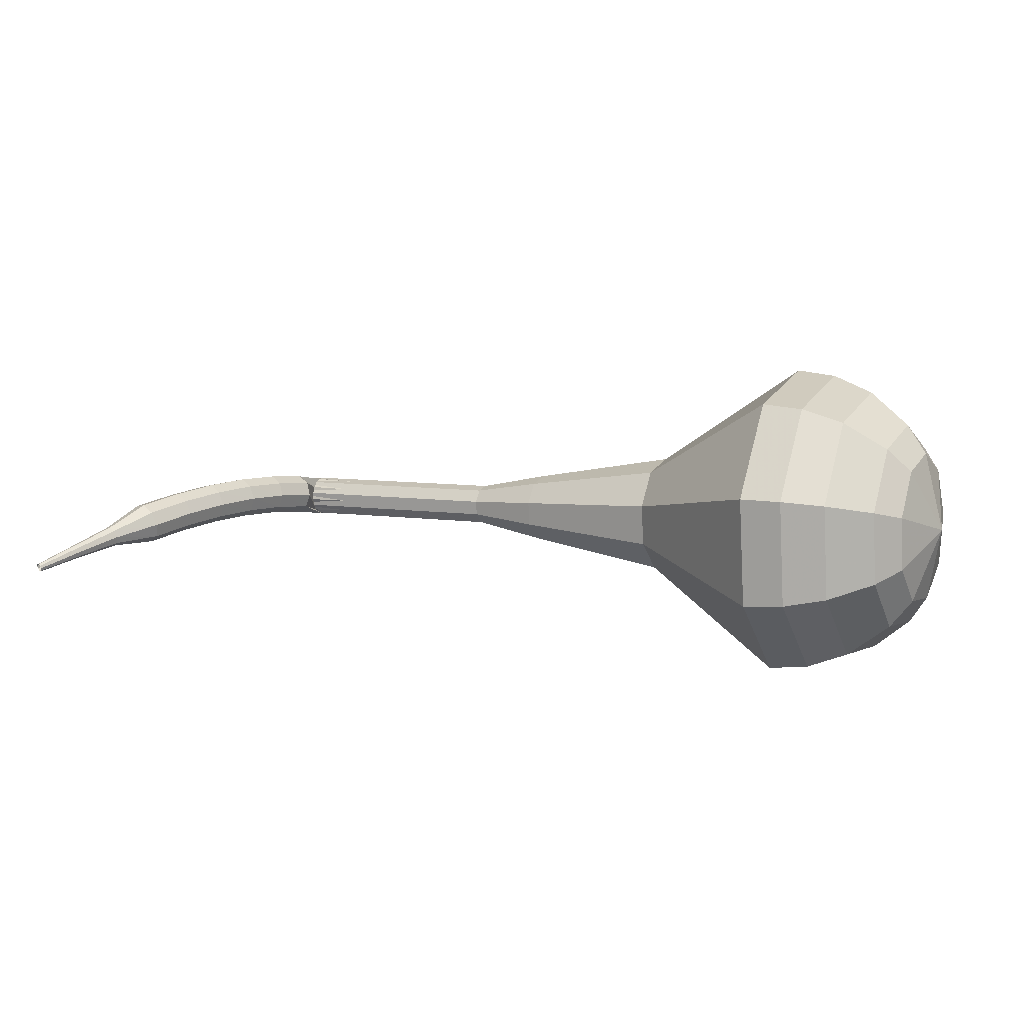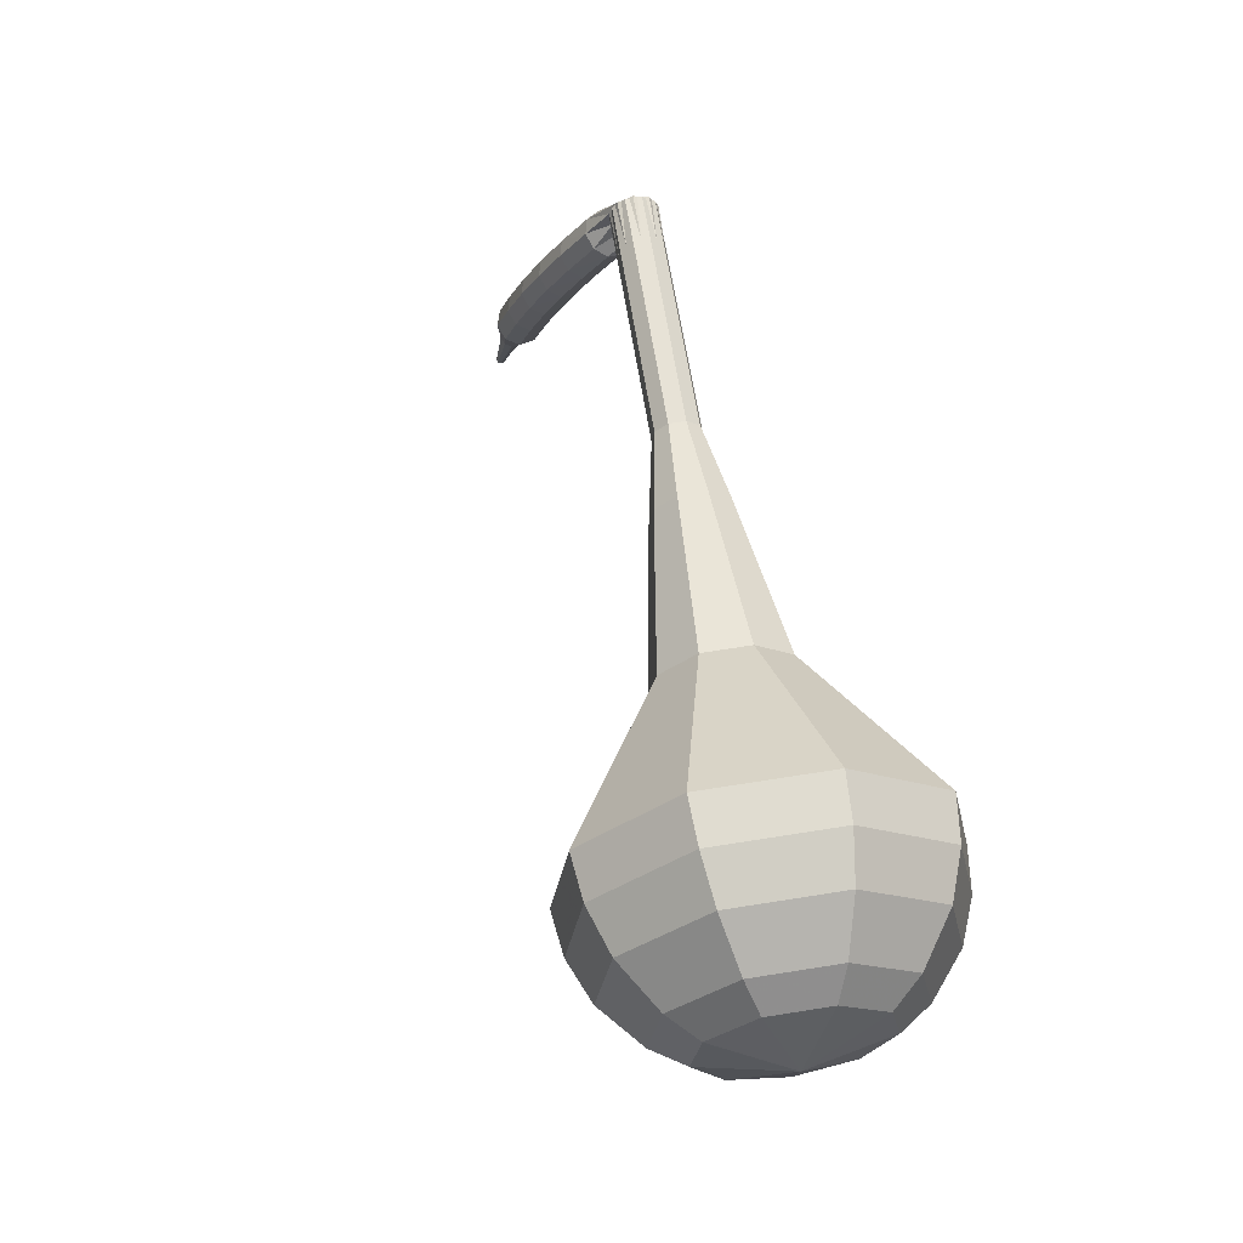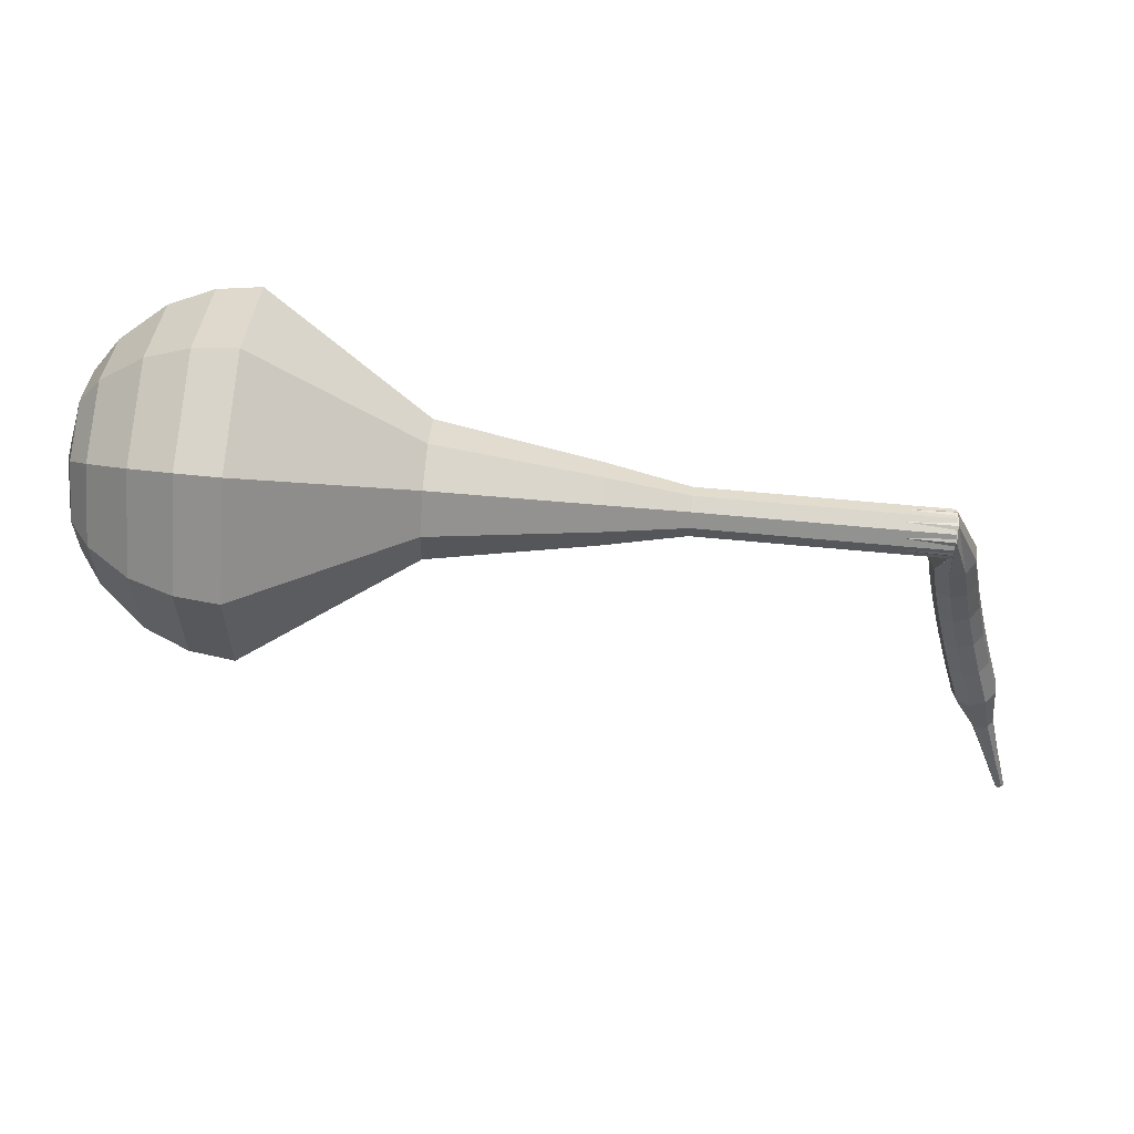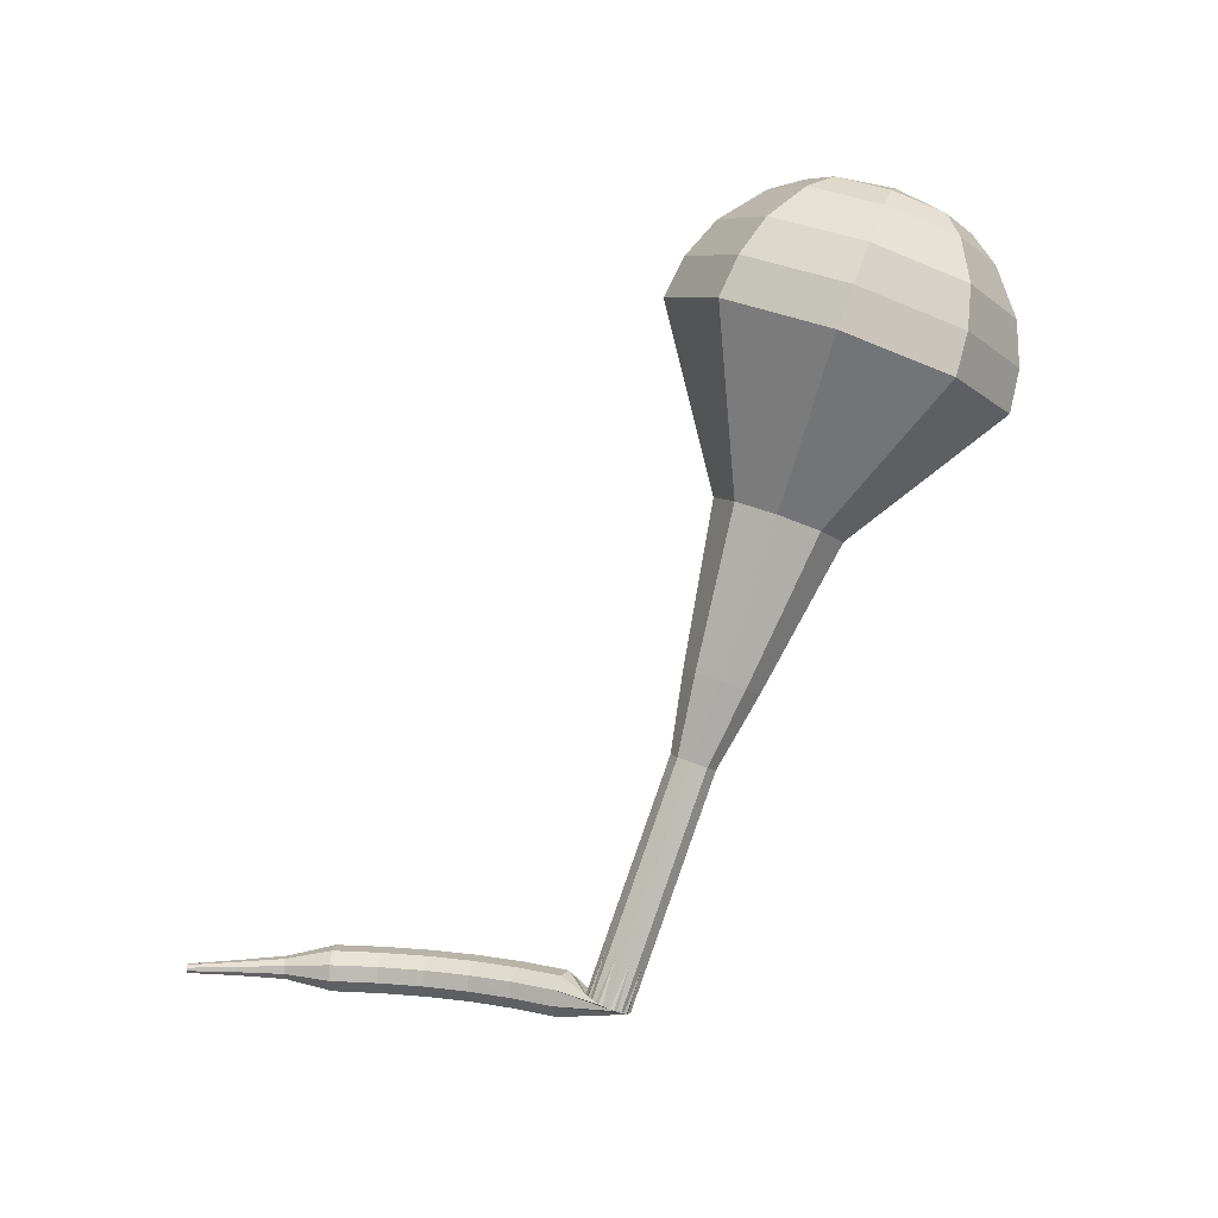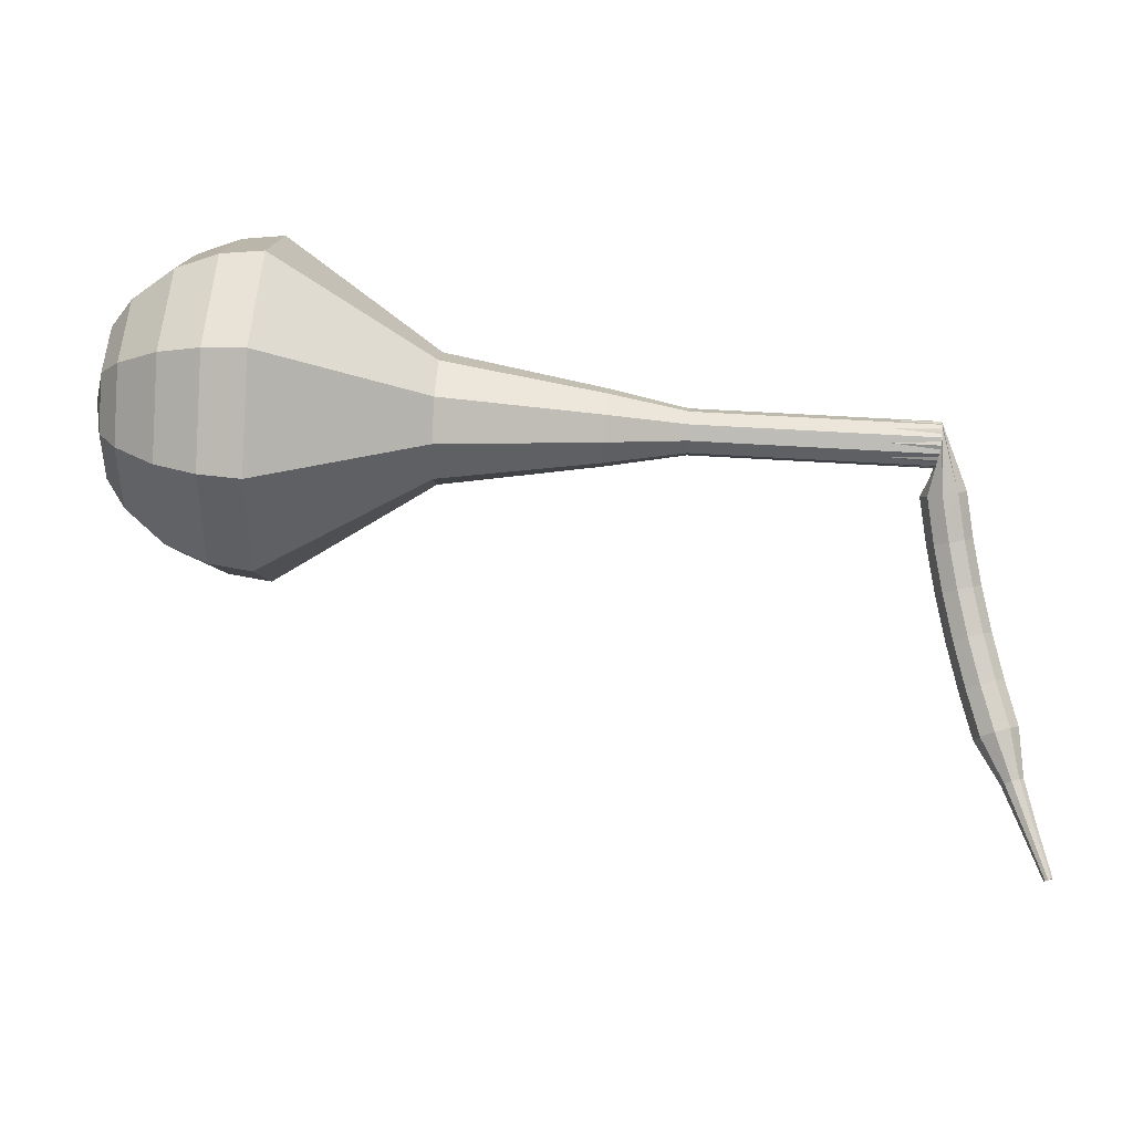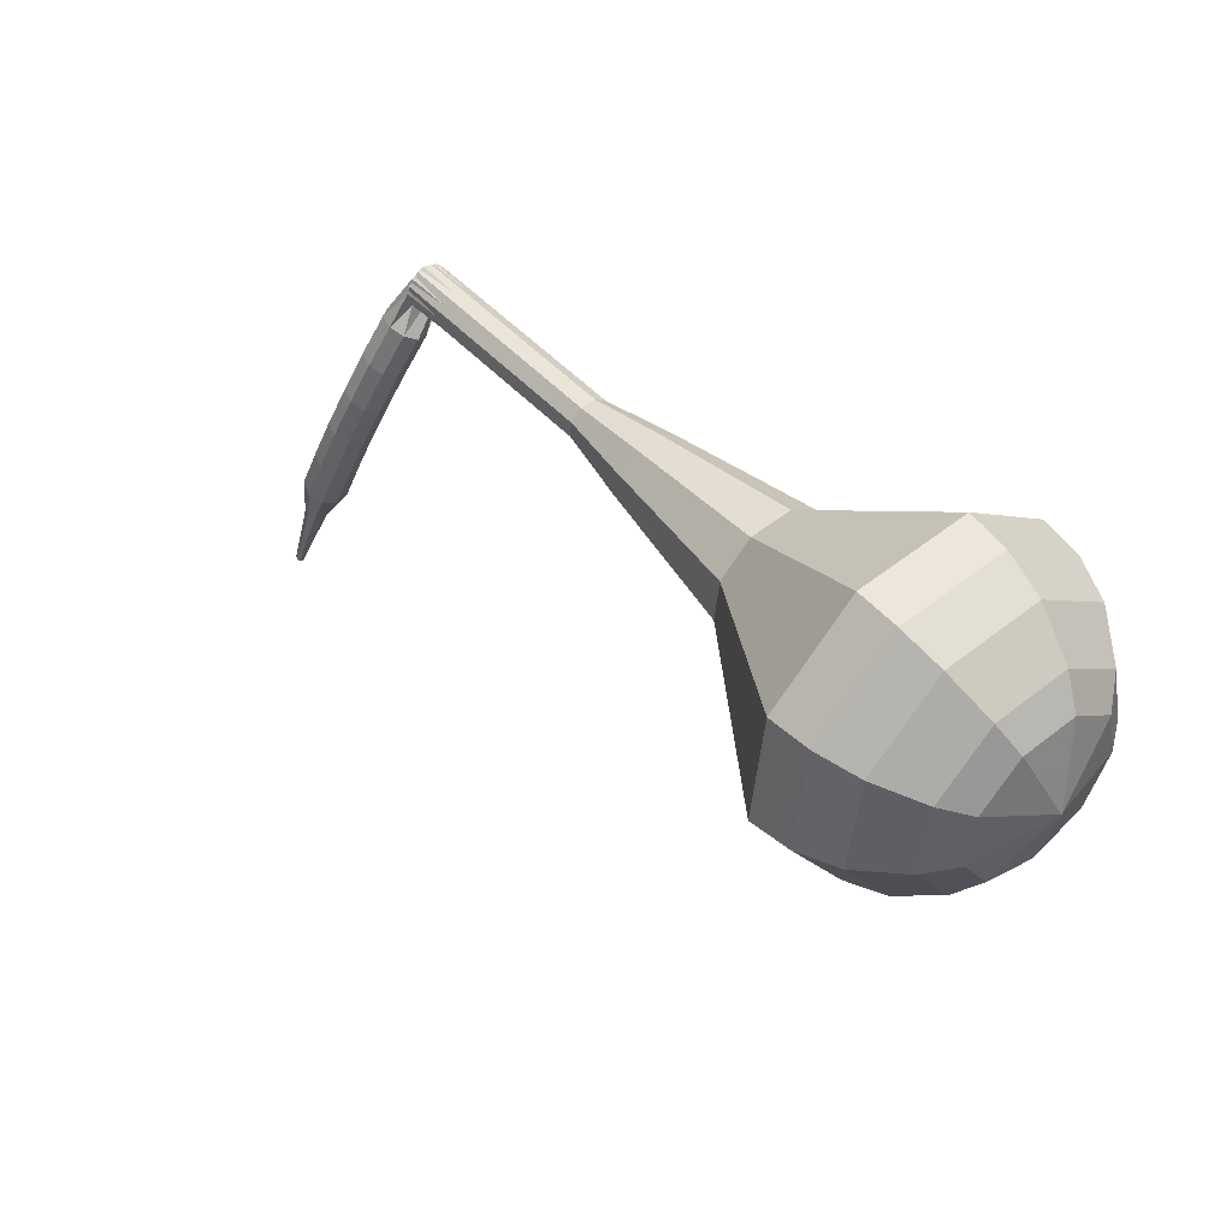
<metadata>
{"format":"obj","ext":"obj","renderer":"f3d","projection":"perspective","resolution":1024,"background":"white","views":[{"elev":35.5,"azim":28.4,"up":"+Z"},{"elev":66.0,"azim":67.9,"up":"+Y"},{"elev":34.1,"azim":170.3,"up":"+Y"},{"elev":-76.9,"azim":73.6,"up":"+Z"},{"elev":-24.2,"azim":167.0,"up":"+Y"},{"elev":52.3,"azim":36.9,"up":"+Y"}]}
</metadata>
<code>
g tube1
v 159.8 146.4 167.3
v 160.4 147.6 164.2
v 160.6 150.6 162.5
v 160.3 153.9 163.1
v 159.6 156 165.6
v 158.8 156 168.9
v 158.3 153.8 171.5
v 158.4 150.4 172
v 159 147.5 170.4
v 159.8 146.4 167.3
v 160.6 147.8 167.5
v 161.1 148.7 165.2
v 161.2 150.8 164
v 161 153.3 164.4
v 160.4 154.8 166.3
v 159.9 154.8 168.7
v 159.5 153.2 170.6
v 159.6 150.7 171
v 160 148.6 169.8
v 160.6 147.8 167.5
v 161.3 151.5 167.7
v 161.3 151.5 167.7
v 161.3 151.5 167.7
v 161.3 151.5 167.7
v 161.3 151.5 167.7
v 161.3 151.5 167.7
v 161.3 151.5 167.7
v 161.3 151.5 167.7
v 161.3 151.5 167.7
v 161.3 151.5 167.7
v 126.7 150.3 159.6
v 126.9 150.1 159
v 127 149.5 158.6
v 127.1 148.8 158.8
v 127 148.4 159.3
v 126.9 148.3 159.9
v 126.7 148.8 160.5
v 126.6 149.4 160.6
v 126.6 150 160.2
v 126.7 150.3 159.6
v 125.4 147.9 160.6
v 125.5 147.5 160
v 126.1 147.2 159.7
v 126.7 147.1 159.8
v 127.2 147.2 160.3
v 127.3 147.5 160.9
v 127 147.8 161.4
v 126.3 148.1 161.5
v 125.7 148.1 161.2
v 125.4 147.9 160.6
v 124.9 146.1 161.5
v 125 145.8 160.9
v 125.6 145.5 160.6
v 126.2 145.3 160.7
v 126.7 145.4 161.2
v 126.8 145.7 161.8
v 126.4 146 162.3
v 125.8 146.2 162.4
v 125.2 146.3 162.1
v 124.9 146.1 161.5
v 124.4 144.3 162.2
v 124.5 144 161.6
v 125.1 143.7 161.3
v 125.7 143.6 161.4
v 126.2 143.6 161.9
v 126.2 143.8 162.6
v 125.9 144.1 163.1
v 125.2 144.3 163.2
v 124.6 144.4 162.8
v 124.4 144.3 162.2
v 123.8 142.4 162.8
v 124 142.2 162.2
v 124.5 141.9 161.9
v 125.2 141.7 162
v 125.6 141.7 162.5
v 125.7 141.9 163.2
v 125.3 142.2 163.7
v 124.6 142.4 163.8
v 124.1 142.5 163.5
v 123.8 142.4 162.8
v 123.2 140.4 163.3
v 123.4 140.3 162.7
v 123.9 140 162.3
v 124.6 139.8 162.4
v 125 139.8 163
v 125.1 139.9 163.6
v 124.7 140.2 164.1
v 124 140.4 164.3
v 123.4 140.5 163.9
v 123.2 140.4 163.3
v 122.6 138.5 163.6
v 122.8 138.3 163
v 123.3 138.1 162.6
v 124 137.9 162.7
v 124.4 137.8 163.3
v 124.4 137.9 163.9
v 124 138.1 164.5
v 123.4 138.3 164.6
v 122.8 138.5 164.2
v 122.6 138.5 163.6
v 122.4 136.3 163.8
v 122.5 136.3 163.5
v 122.8 136.2 163.3
v 123.1 136.1 163.4
v 123.3 136 163.6
v 123.3 136 164
v 123.1 136.1 164.2
v 122.8 136.2 164.3
v 122.5 136.3 164.1
v 122.4 136.3 163.8
v 121.9 134.2 163.9
v 122 134.2 163.7
v 122.2 134.1 163.6
v 122.4 134.1 163.6
v 122.5 134 163.8
v 122.5 134.1 164
v 122.4 134.1 164.2
v 122.2 134.2 164.3
v 122 134.2 164.1
v 121.9 134.2 163.9
v 121.4 132.2 164
v 121.4 132.2 163.9
v 121.5 132.1 163.8
v 121.7 132.1 163.8
v 121.7 132.1 163.9
v 121.7 132.1 164.1
v 121.7 132.1 164.2
v 121.5 132.1 164.2
v 121.4 132.2 164.1
v 121.4 132.2 164
f 1 2 12
f 12 11 1
f 2 3 13
f 13 12 2
f 3 4 14
f 14 13 3
f 4 5 15
f 15 14 4
f 5 6 16
f 16 15 5
f 6 7 17
f 17 16 6
f 7 8 18
f 18 17 7
f 8 9 19
f 19 18 8
f 9 10 20
f 20 19 9
f 11 12 22
f 22 21 11
f 12 13 23
f 23 22 12
f 13 14 24
f 24 23 13
f 14 15 25
f 25 24 14
f 15 16 26
f 26 25 15
f 16 17 27
f 27 26 16
f 17 18 28
f 28 27 17
f 18 19 29
f 29 28 18
f 19 20 30
f 30 29 19
f 21 22 32
f 32 31 21
f 22 23 33
f 33 32 22
f 23 24 34
f 34 33 23
f 24 25 35
f 35 34 24
f 25 26 36
f 36 35 25
f 26 27 37
f 37 36 26
f 27 28 38
f 38 37 27
f 28 29 39
f 39 38 28
f 29 30 40
f 40 39 29
f 31 32 42
f 42 41 31
f 32 33 43
f 43 42 32
f 33 34 44
f 44 43 33
f 34 35 45
f 45 44 34
f 35 36 46
f 46 45 35
f 36 37 47
f 47 46 36
f 37 38 48
f 48 47 37
f 38 39 49
f 49 48 38
f 39 40 50
f 50 49 39
f 41 42 52
f 52 51 41
f 42 43 53
f 53 52 42
f 43 44 54
f 54 53 43
f 44 45 55
f 55 54 44
f 45 46 56
f 56 55 45
f 46 47 57
f 57 56 46
f 47 48 58
f 58 57 47
f 48 49 59
f 59 58 48
f 49 50 60
f 60 59 49
f 51 52 62
f 62 61 51
f 52 53 63
f 63 62 52
f 53 54 64
f 64 63 53
f 54 55 65
f 65 64 54
f 55 56 66
f 66 65 55
f 56 57 67
f 67 66 56
f 57 58 68
f 68 67 57
f 58 59 69
f 69 68 58
f 59 60 70
f 70 69 59
f 61 62 72
f 72 71 61
f 62 63 73
f 73 72 62
f 63 64 74
f 74 73 63
f 64 65 75
f 75 74 64
f 65 66 76
f 76 75 65
f 66 67 77
f 77 76 66
f 67 68 78
f 78 77 67
f 68 69 79
f 79 78 68
f 69 70 80
f 80 79 69
f 71 72 82
f 82 81 71
f 72 73 83
f 83 82 72
f 73 74 84
f 84 83 73
f 74 75 85
f 85 84 74
f 75 76 86
f 86 85 75
f 76 77 87
f 87 86 76
f 77 78 88
f 88 87 77
f 78 79 89
f 89 88 78
f 79 80 90
f 90 89 79
f 81 82 92
f 92 91 81
f 82 83 93
f 93 92 82
f 83 84 94
f 94 93 83
f 84 85 95
f 95 94 84
f 85 86 96
f 96 95 85
f 86 87 97
f 97 96 86
f 87 88 98
f 98 97 87
f 88 89 99
f 99 98 88
f 89 90 100
f 100 99 89
f 91 92 102
f 102 101 91
f 92 93 103
f 103 102 92
f 93 94 104
f 104 103 93
f 94 95 105
f 105 104 94
f 95 96 106
f 106 105 95
f 96 97 107
f 107 106 96
f 97 98 108
f 108 107 97
f 98 99 109
f 109 108 98
f 99 100 110
f 110 109 99
f 101 102 112
f 112 111 101
f 102 103 113
f 113 112 102
f 103 104 114
f 114 113 103
f 104 105 115
f 115 114 104
f 105 106 116
f 116 115 105
f 106 107 117
f 117 116 106
f 107 108 118
f 118 117 107
f 108 109 119
f 119 118 108
f 109 110 120
f 120 119 109
f 111 112 122
f 122 121 111
f 112 113 123
f 123 122 112
f 113 114 124
f 124 123 113
f 114 115 125
f 125 124 114
f 115 116 126
f 126 125 115
f 116 117 127
f 127 126 116
f 117 118 128
f 128 127 117
f 118 119 129
f 129 128 118
f 119 120 130
f 130 129 119
v 126.9 148.3 159.6
v 127 148.5 159
v 127.1 149.1 158.6
v 127 149.8 158.8
v 126.9 150.2 159.3
v 126.7 150.2 159.9
v 126.6 149.8 160.4
v 126.6 149.1 160.6
v 126.8 148.5 160.2
v 126.9 148.3 159.6
v 130.3 148.5 160.4
v 130.4 148.7 159.8
v 130.5 149.3 159.4
v 130.4 150 159.6
v 130.3 150.4 160.1
v 130.1 150.4 160.7
v 130 150 161.2
v 130 149.3 161.4
v 130.1 148.7 161
v 130.3 148.5 160.4
v 133.7 148.7 161.2
v 133.8 149 160.6
v 133.9 149.6 160.2
v 133.8 150.2 160.4
v 133.7 150.7 160.9
v 133.5 150.7 161.5
v 133.4 150.2 162
v 133.4 149.5 162.2
v 133.5 148.9 161.8
v 133.7 148.7 161.2
v 137.1 148.9 162
v 137.2 149.2 161.4
v 137.3 149.8 161
v 137.2 150.4 161.2
v 137.1 150.9 161.7
v 136.9 150.9 162.3
v 136.8 150.4 162.8
v 136.8 149.7 163
v 136.9 149.2 162.6
v 137.1 148.9 162
v 140.5 148.5 162.8
v 140.8 148.9 161.8
v 140.8 149.9 161.2
v 140.7 151 161.4
v 140.5 151.7 162.2
v 140.2 151.7 163.4
v 140 151 164.2
v 140.1 149.8 164.4
v 140.3 148.8 163.9
v 140.5 148.5 162.8
v 147.4 147.7 164.4
v 147.8 148.4 162.6
v 147.9 150.1 161.7
v 147.7 152 162
v 147.3 153.3 163.5
v 146.8 153.2 165.3
v 146.6 152 166.8
v 146.6 150 167.1
v 146.9 148.4 166.2
v 147.4 147.7 164.4
v 154.5 143.5 166
v 155.5 145.3 161.3
v 155.8 149.8 158.8
v 155.2 154.8 159.7
v 154.1 158.1 163.5
v 153 158 168.5
v 152.3 154.6 172.3
v 152.4 149.6 173.2
v 153.3 145.2 170.7
v 154.5 143.5 166
v 156.3 143.9 166.4
v 157.2 145.6 161.9
v 157.5 150 159.5
v 157 154.8 160.3
v 156 158 164
v 154.8 157.9 168.8
v 154.2 154.6 172.6
v 154.3 149.8 173.4
v 155.1 145.5 171
v 156.3 143.9 166.4
v 158.1 144.7 166.9
v 158.9 146.3 162.8
v 159.2 150.2 160.6
v 158.7 154.6 161.4
v 157.8 157.4 164.7
v 156.8 157.3 169
v 156.2 154.4 172.3
v 156.3 150 173.1
v 157 146.2 170.9
v 158.1 144.7 166.9
v 159.8 146.4 167.3
v 160.4 147.6 164.2
v 160.6 150.6 162.5
v 160.3 153.9 163.1
v 159.6 156 165.6
v 158.8 156 168.9
v 158.3 153.8 171.5
v 158.4 150.4 172
v 159 147.5 170.4
v 159.8 146.4 167.3
v 160.6 147.8 167.5
v 161.1 148.7 165.2
v 161.2 150.8 164
v 161 153.3 164.4
v 160.4 154.8 166.3
v 159.9 154.8 168.7
v 159.5 153.2 170.6
v 159.6 150.7 171
v 160 148.6 169.8
v 160.6 147.8 167.5
v 161.3 151.5 167.7
v 161.3 151.5 167.7
v 161.3 151.5 167.7
v 161.3 151.5 167.7
v 161.3 151.5 167.7
v 161.3 151.5 167.7
v 161.3 151.5 167.7
v 161.3 151.5 167.7
v 161.3 151.5 167.7
v 161.3 151.5 167.7
f 131 132 142
f 142 141 131
f 132 133 143
f 143 142 132
f 133 134 144
f 144 143 133
f 134 135 145
f 145 144 134
f 135 136 146
f 146 145 135
f 136 137 147
f 147 146 136
f 137 138 148
f 148 147 137
f 138 139 149
f 149 148 138
f 139 140 150
f 150 149 139
f 141 142 152
f 152 151 141
f 142 143 153
f 153 152 142
f 143 144 154
f 154 153 143
f 144 145 155
f 155 154 144
f 145 146 156
f 156 155 145
f 146 147 157
f 157 156 146
f 147 148 158
f 158 157 147
f 148 149 159
f 159 158 148
f 149 150 160
f 160 159 149
f 151 152 162
f 162 161 151
f 152 153 163
f 163 162 152
f 153 154 164
f 164 163 153
f 154 155 165
f 165 164 154
f 155 156 166
f 166 165 155
f 156 157 167
f 167 166 156
f 157 158 168
f 168 167 157
f 158 159 169
f 169 168 158
f 159 160 170
f 170 169 159
f 161 162 172
f 172 171 161
f 162 163 173
f 173 172 162
f 163 164 174
f 174 173 163
f 164 165 175
f 175 174 164
f 165 166 176
f 176 175 165
f 166 167 177
f 177 176 166
f 167 168 178
f 178 177 167
f 168 169 179
f 179 178 168
f 169 170 180
f 180 179 169
f 171 172 182
f 182 181 171
f 172 173 183
f 183 182 172
f 173 174 184
f 184 183 173
f 174 175 185
f 185 184 174
f 175 176 186
f 186 185 175
f 176 177 187
f 187 186 176
f 177 178 188
f 188 187 177
f 178 179 189
f 189 188 178
f 179 180 190
f 190 189 179
f 181 182 192
f 192 191 181
f 182 183 193
f 193 192 182
f 183 184 194
f 194 193 183
f 184 185 195
f 195 194 184
f 185 186 196
f 196 195 185
f 186 187 197
f 197 196 186
f 187 188 198
f 198 197 187
f 188 189 199
f 199 198 188
f 189 190 200
f 200 199 189
f 191 192 202
f 202 201 191
f 192 193 203
f 203 202 192
f 193 194 204
f 204 203 193
f 194 195 205
f 205 204 194
f 195 196 206
f 206 205 195
f 196 197 207
f 207 206 196
f 197 198 208
f 208 207 197
f 198 199 209
f 209 208 198
f 199 200 210
f 210 209 199
f 201 202 212
f 212 211 201
f 202 203 213
f 213 212 202
f 203 204 214
f 214 213 203
f 204 205 215
f 215 214 204
f 205 206 216
f 216 215 205
f 206 207 217
f 217 216 206
f 207 208 218
f 218 217 207
f 208 209 219
f 219 218 208
f 209 210 220
f 220 219 209
f 211 212 222
f 222 221 211
f 212 213 223
f 223 222 212
f 213 214 224
f 224 223 213
f 214 215 225
f 225 224 214
f 215 216 226
f 226 225 215
f 216 217 227
f 227 226 216
f 217 218 228
f 228 227 217
f 218 219 229
f 229 228 218
f 219 220 230
f 230 229 219
f 221 222 232
f 232 231 221
f 222 223 233
f 233 232 222
f 223 224 234
f 234 233 223
f 224 225 235
f 235 234 224
f 225 226 236
f 236 235 225
f 226 227 237
f 237 236 226
f 227 228 238
f 238 237 227
f 228 229 239
f 239 238 228
f 229 230 240
f 240 239 229
f 231 232 242
f 242 241 231
f 232 233 243
f 243 242 232
f 233 234 244
f 244 243 233
f 234 235 245
f 245 244 234
f 235 236 246
f 246 245 235
f 236 237 247
f 247 246 236
f 237 238 248
f 248 247 237
f 238 239 249
f 249 248 238
f 239 240 250
f 250 249 239
g

</code>
